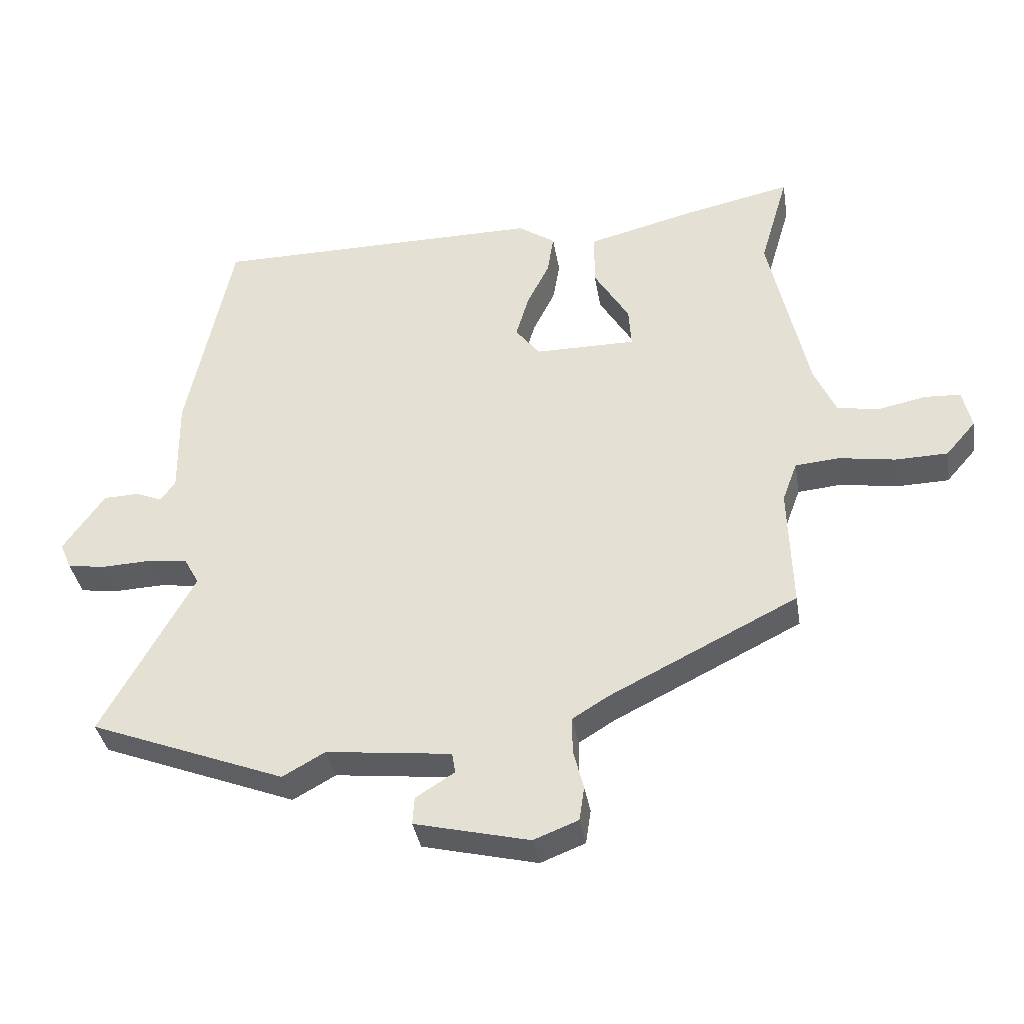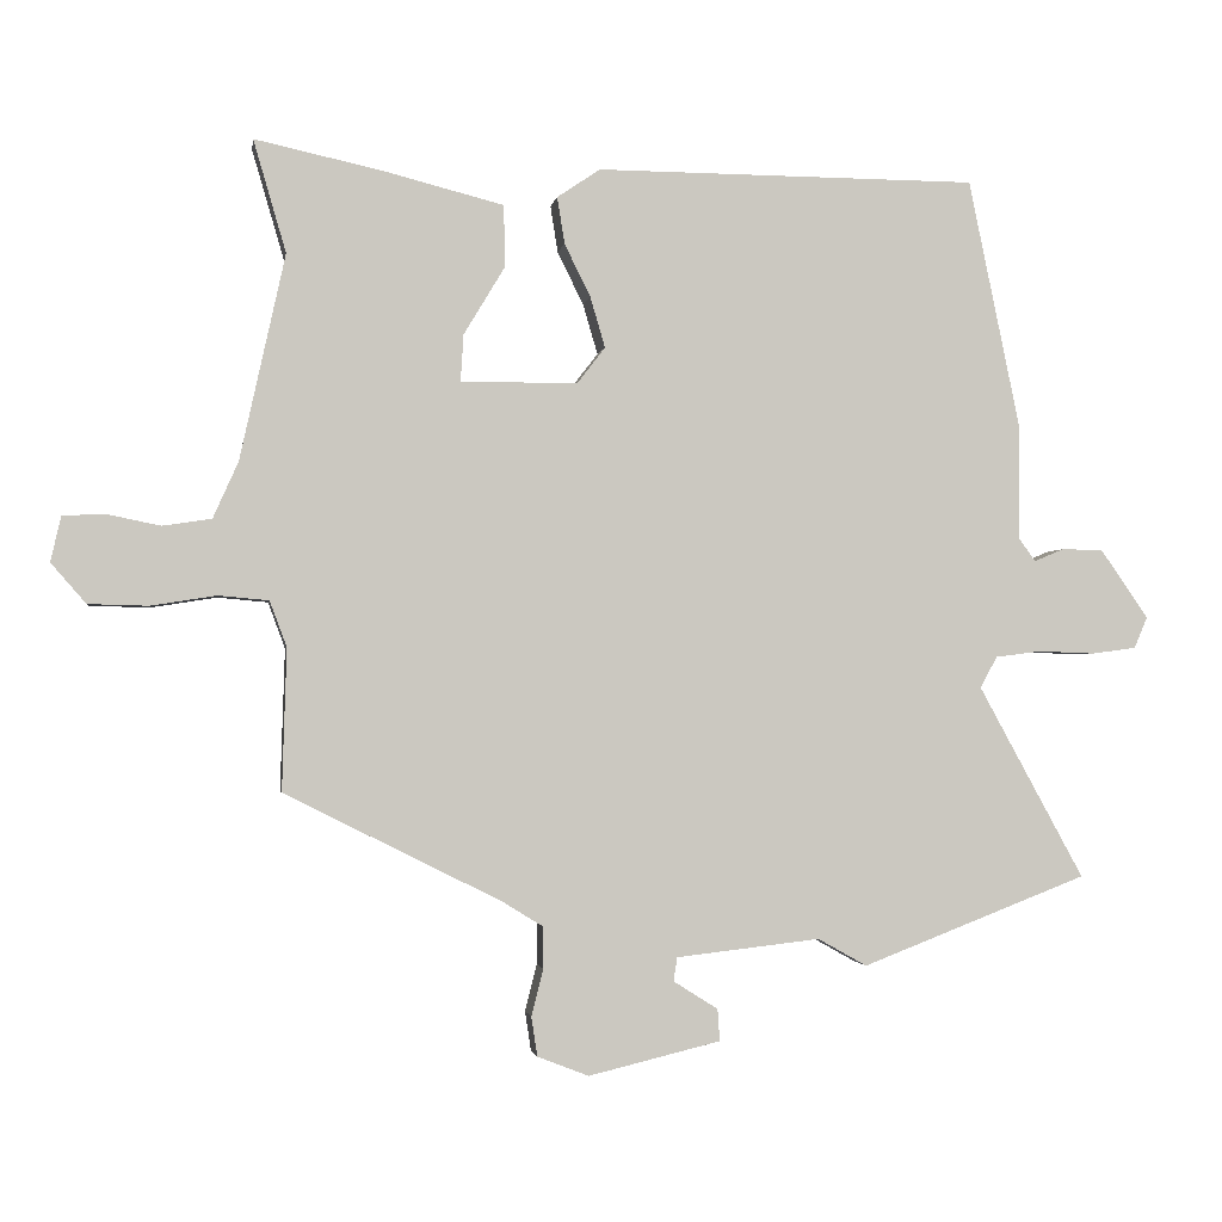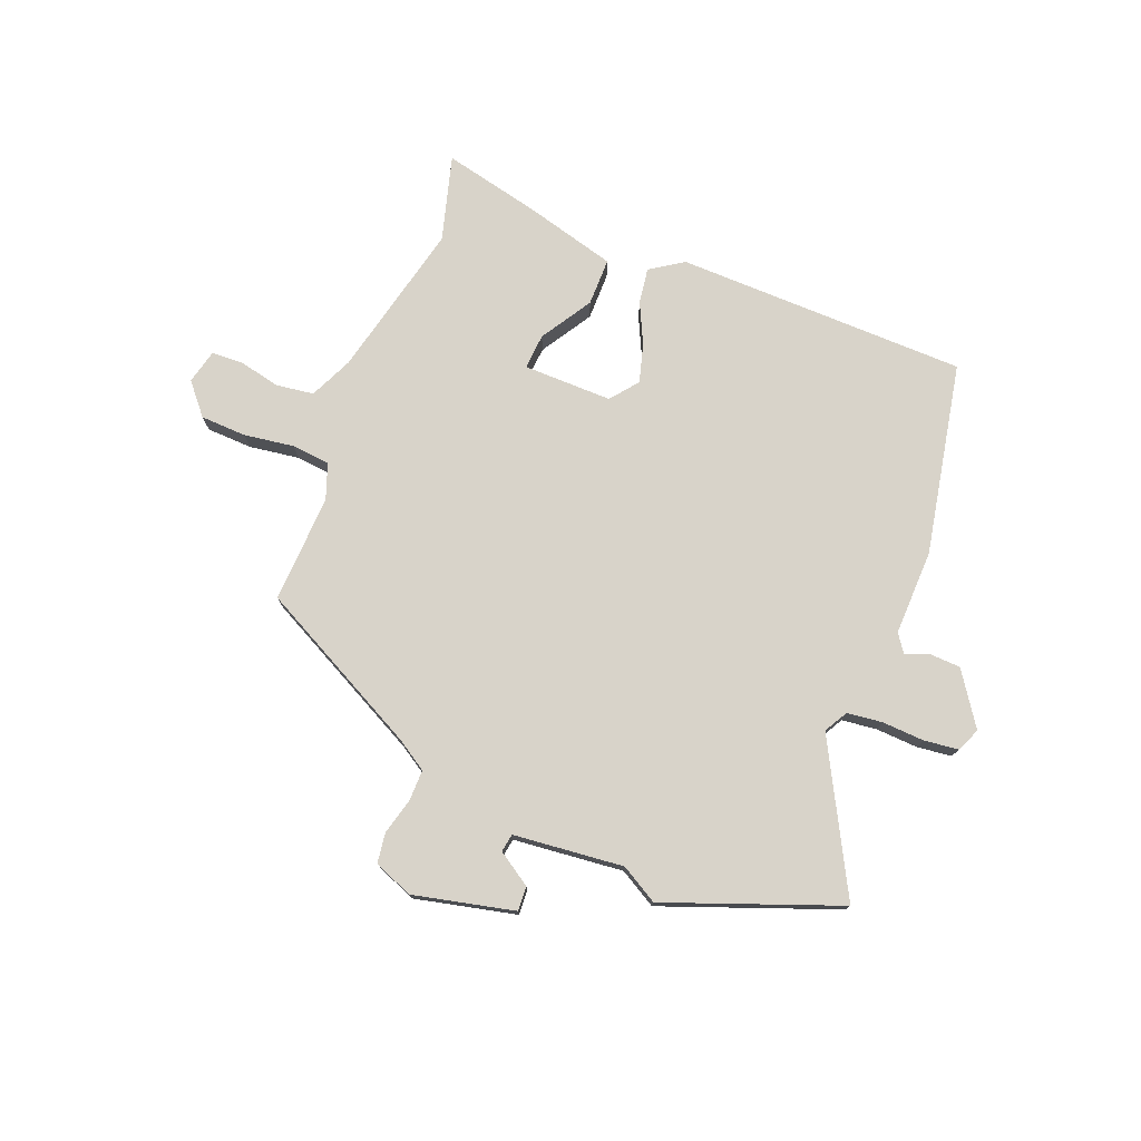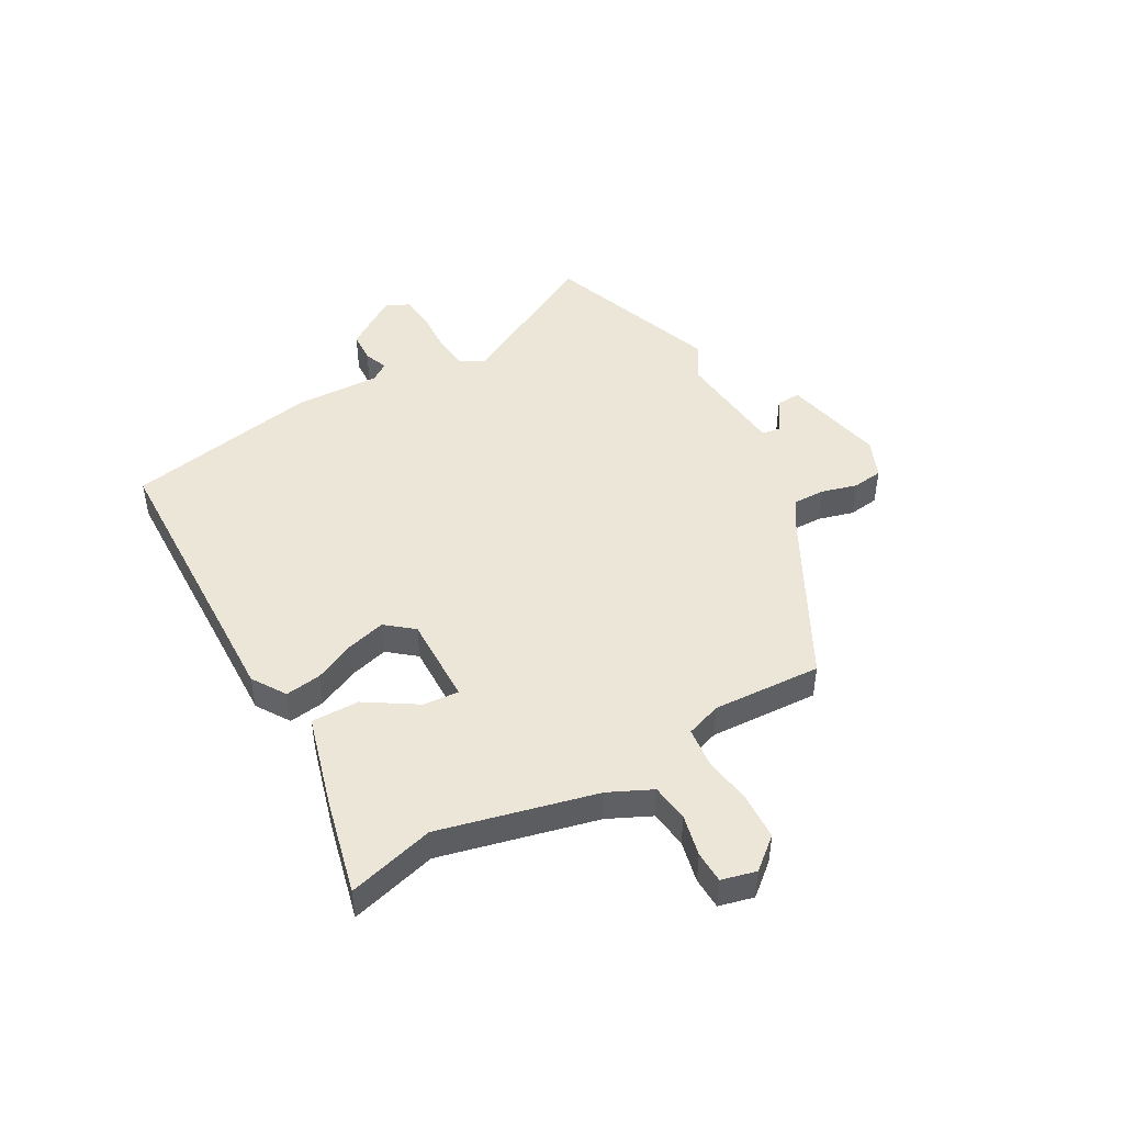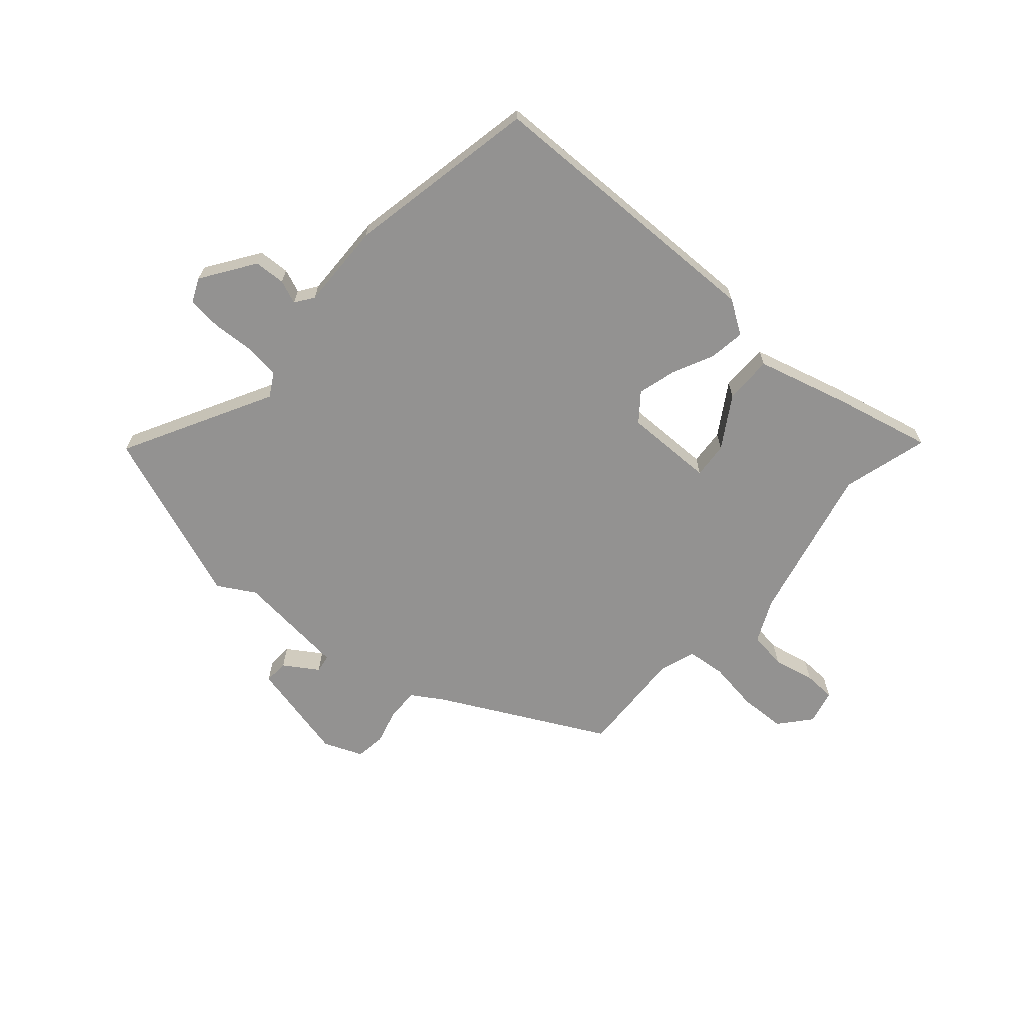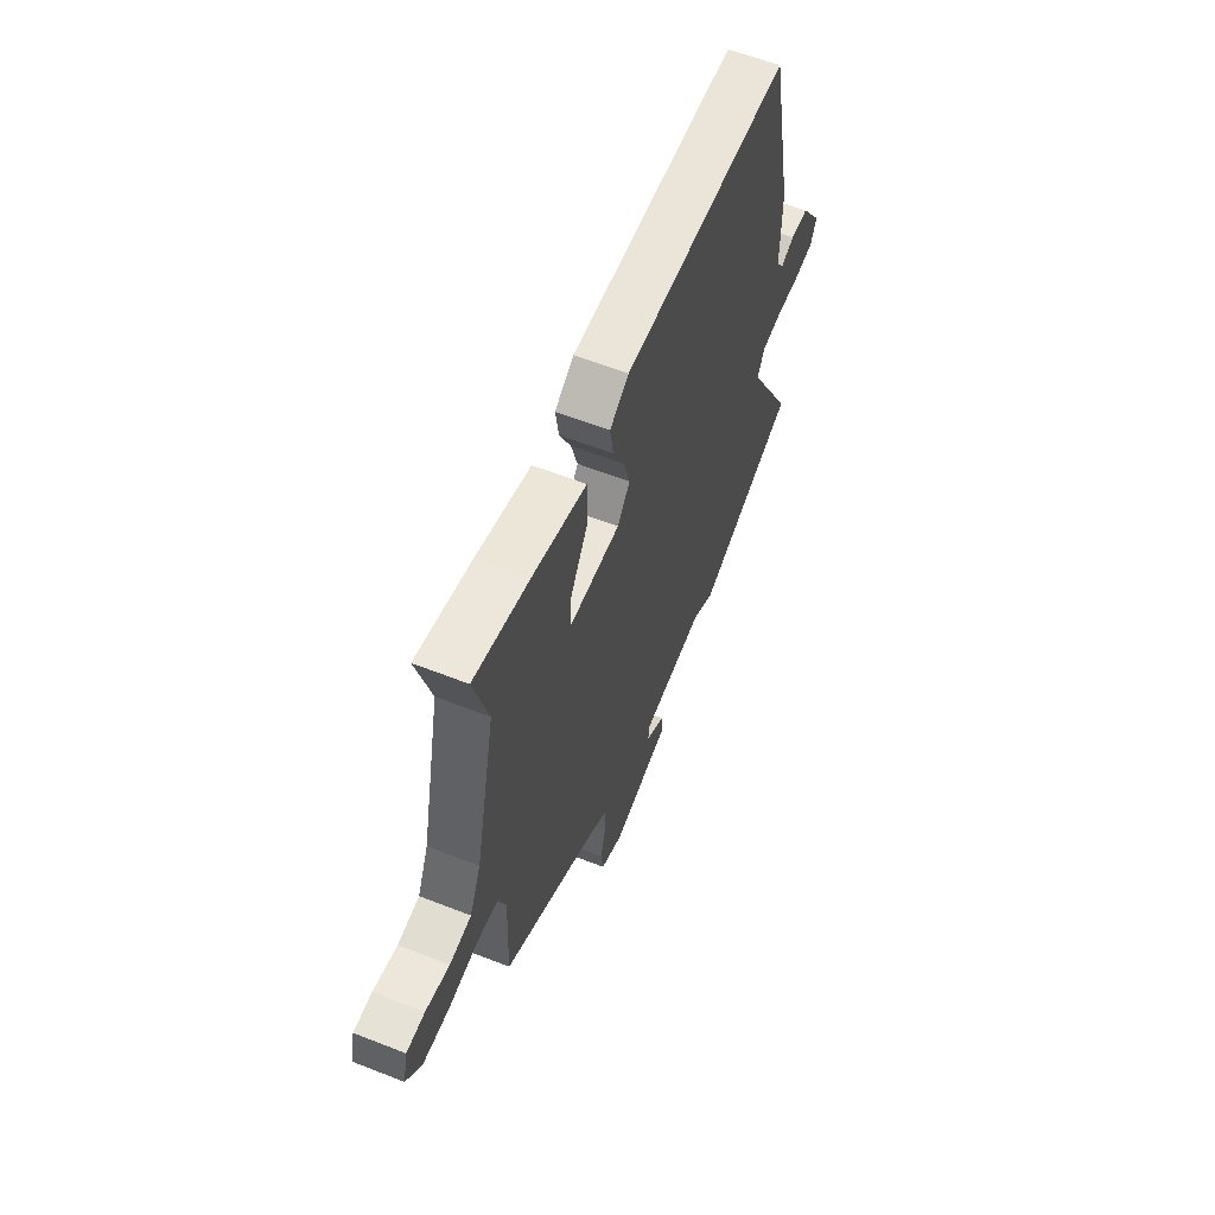
<metadata>
{"format":"obj","ext":"obj","renderer":"f3d","projection":"perspective","resolution":1024,"background":"white","views":[{"elev":-36.8,"azim":9.3,"up":"+Z"},{"elev":-1.9,"azim":171.3,"up":"+Z"},{"elev":76.0,"azim":-157.8,"up":"+Y"},{"elev":46.6,"azim":61.8,"up":"+Y"},{"elev":-66.4,"azim":-40.5,"up":"+Y"},{"elev":59.5,"azim":112.0,"up":"+Z"}]}
</metadata>
<code>
v 0.468 0.07 -0.332
v 0.176 0.07 -0.478
v 0.121 0.07 -0.512
v 0.121 0.07 -0.568
v 0.137 0.07 -0.631
v 0.129 0.07 -0.684
v 0.06 0.07 -0.711
v -0.118 0.07 -0.668
v -0.115 0.07 -0.625
v -0.055 0.07 -0.587
v -0.06 0.07 -0.555
v -0.254 0.07 -0.533
v -0.32 0.07 -0.57
v -0.624 0.07 -0.452
v -0.482 0.07 -0.193
v -0.505 0.07 -0.151
v -0.567 0.07 -0.143
v -0.642 0.07 -0.146
v -0.702 0.07 -0.138
v -0.72 0.07 -0.096
v -0.656 0.07 -0.004
v -0.601 0.07 -0.002
v -0.56 0.07 -0.019
v -0.537 0.07 0.013
v -0.539 0.07 0.164
v -0.469 0.07 0.502
v 0.045 0.07 0.505
v 0.103 0.07 0.466
v 0.093 0.07 0.403
v 0.058 0.07 0.332
v 0.038 0.07 0.264
v 0.076 0.07 0.215
v 0.233 0.07 0.215
v 0.229 0.07 0.278
v 0.174 0.07 0.369
v 0.175 0.07 0.453
v 0.339 0.07 0.495
v 0.509 0.07 0.532
v 0.465 0.07 0.381
v 0.526 0.07 0.104
v 0.56 0.07 0.028
v 0.626 0.07 0.018
v 0.699 0.07 0.033
v 0.755 0.07 0.03
v 0.769 0.07 -0.031
v 0.722 0.07 -0.085
v 0.641 0.07 -0.087
v 0.553 0.07 -0.073
v 0.485 0.07 -0.079
v 0.462 0.07 -0.141
v 0.468 0 -0.332
v 0.176 0 -0.478
v 0.121 0 -0.512
v 0.121 0 -0.568
v 0.137 0 -0.631
v 0.129 0 -0.684
v 0.06 0 -0.711
v -0.118 0 -0.668
v -0.115 0 -0.625
v -0.055 0 -0.587
v -0.06 0 -0.555
v -0.254 0 -0.533
v -0.32 0 -0.57
v -0.624 0 -0.452
v -0.482 0 -0.193
v -0.505 0 -0.151
v -0.567 0 -0.143
v -0.642 0 -0.146
v -0.702 0 -0.138
v -0.72 0 -0.096
v -0.656 0 -0.004
v -0.601 0 -0.002
v -0.56 0 -0.019
v -0.537 0 0.013
v -0.539 0 0.164
v -0.469 0 0.502
v 0.045 0 0.505
v 0.103 0 0.466
v 0.093 0 0.403
v 0.058 0 0.332
v 0.038 0 0.264
v 0.076 0 0.215
v 0.233 0 0.215
v 0.229 0 0.278
v 0.174 0 0.369
v 0.175 0 0.453
v 0.339 0 0.495
v 0.509 0 0.532
v 0.465 0 0.381
v 0.526 0 0.104
v 0.56 0 0.028
v 0.626 0 0.018
v 0.699 0 0.033
v 0.755 0 0.03
v 0.769 0 -0.031
v 0.722 0 -0.085
v 0.641 0 -0.087
v 0.553 0 -0.073
v 0.485 0 -0.079
v 0.462 0 -0.141
f 46 47 48
f 45 46 48
f 44 45 48
f 43 44 48
f 42 43 48
f 41 42 48 49
f 40 41 49
f 39 40 49 50
f 37 38 39
f 36 37 39
f 35 36 39
f 34 35 39
f 33 34 39 50
f 28 29 30
f 27 28 30
f 26 27 30
f 25 26 30
f 24 25 30
f 23 24 30 31
f 21 22 23
f 20 21 23
f 19 20 23
f 18 19 23
f 17 18 23
f 23 31 32
f 17 23 32
f 16 17 32
f 12 13 14 15
f 50 1 2
f 33 50 2
f 32 33 2
f 16 32 2
f 15 16 2
f 12 15 2
f 11 12 2
f 8 9 10
f 7 8 10
f 6 7 10
f 5 6 10
f 4 5 10
f 11 2 3
f 3 4 10 11
f 98 97 96
f 98 96 95
f 98 95 94
f 98 94 93
f 98 93 92
f 99 98 92 91
f 99 91 90
f 100 99 90 89
f 89 88 87
f 89 87 86
f 89 86 85
f 89 85 84
f 100 89 84 83
f 80 79 78
f 80 78 77
f 80 77 76
f 80 76 75
f 80 75 74
f 81 80 74 73
f 73 72 71
f 73 71 70
f 73 70 69
f 73 69 68
f 73 68 67
f 82 81 73
f 82 73 67
f 82 67 66
f 65 64 63 62
f 52 51 100
f 52 100 83
f 52 83 82
f 52 82 66
f 52 66 65
f 52 65 62
f 52 62 61
f 60 59 58
f 60 58 57
f 60 57 56
f 60 56 55
f 60 55 54
f 53 52 61
f 61 60 54 53
f 1 51 52 2
f 2 52 53 3
f 3 53 54 4
f 4 54 55 5
f 5 55 56 6
f 6 56 57 7
f 7 57 58 8
f 8 58 59 9
f 9 59 60 10
f 10 60 61 11
f 11 61 62 12
f 12 62 63 13
f 13 63 64 14
f 14 64 65 15
f 15 65 66 16
f 16 66 67 17
f 17 67 68 18
f 18 68 69 19
f 19 69 70 20
f 20 70 71 21
f 21 71 72 22
f 22 72 73 23
f 23 73 74 24
f 24 74 75 25
f 25 75 76 26
f 26 76 77 27
f 27 77 78 28
f 28 78 79 29
f 29 79 80 30
f 30 80 81 31
f 31 81 82 32
f 32 82 83 33
f 33 83 84 34
f 34 84 85 35
f 35 85 86 36
f 36 86 87 37
f 37 87 88 38
f 38 88 89 39
f 39 89 90 40
f 40 90 91 41
f 41 91 92 42
f 42 92 93 43
f 43 93 94 44
f 44 94 95 45
f 45 95 96 46
f 46 96 97 47
f 47 97 98 48
f 48 98 99 49
f 49 99 100 50
f 50 100 51 1

</code>
